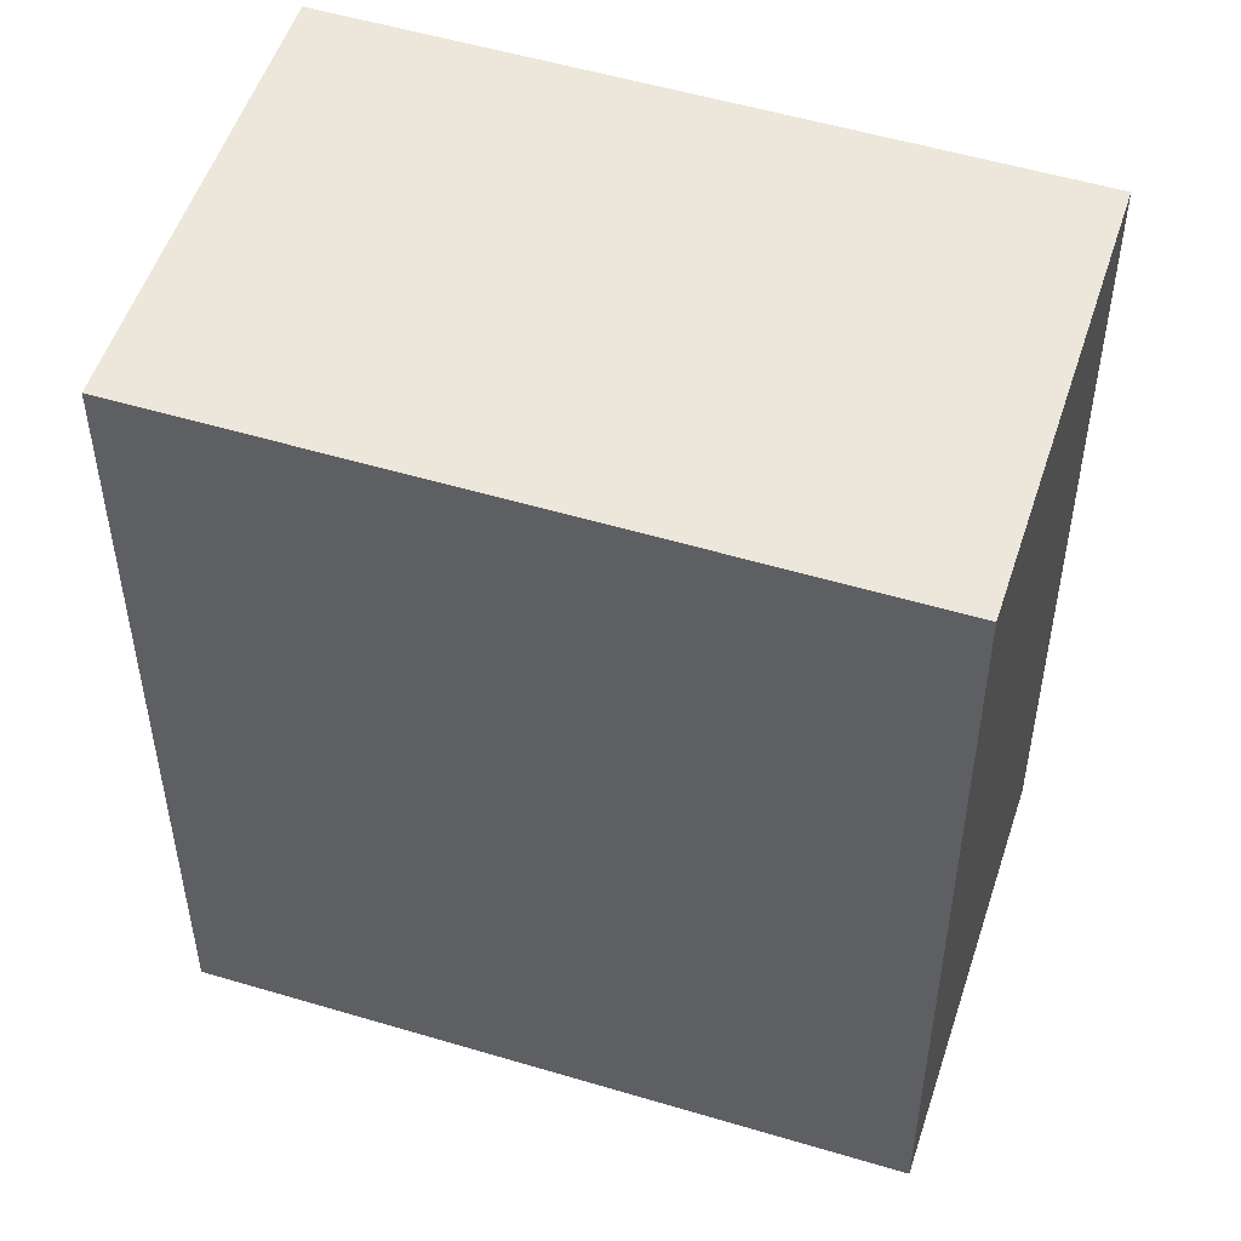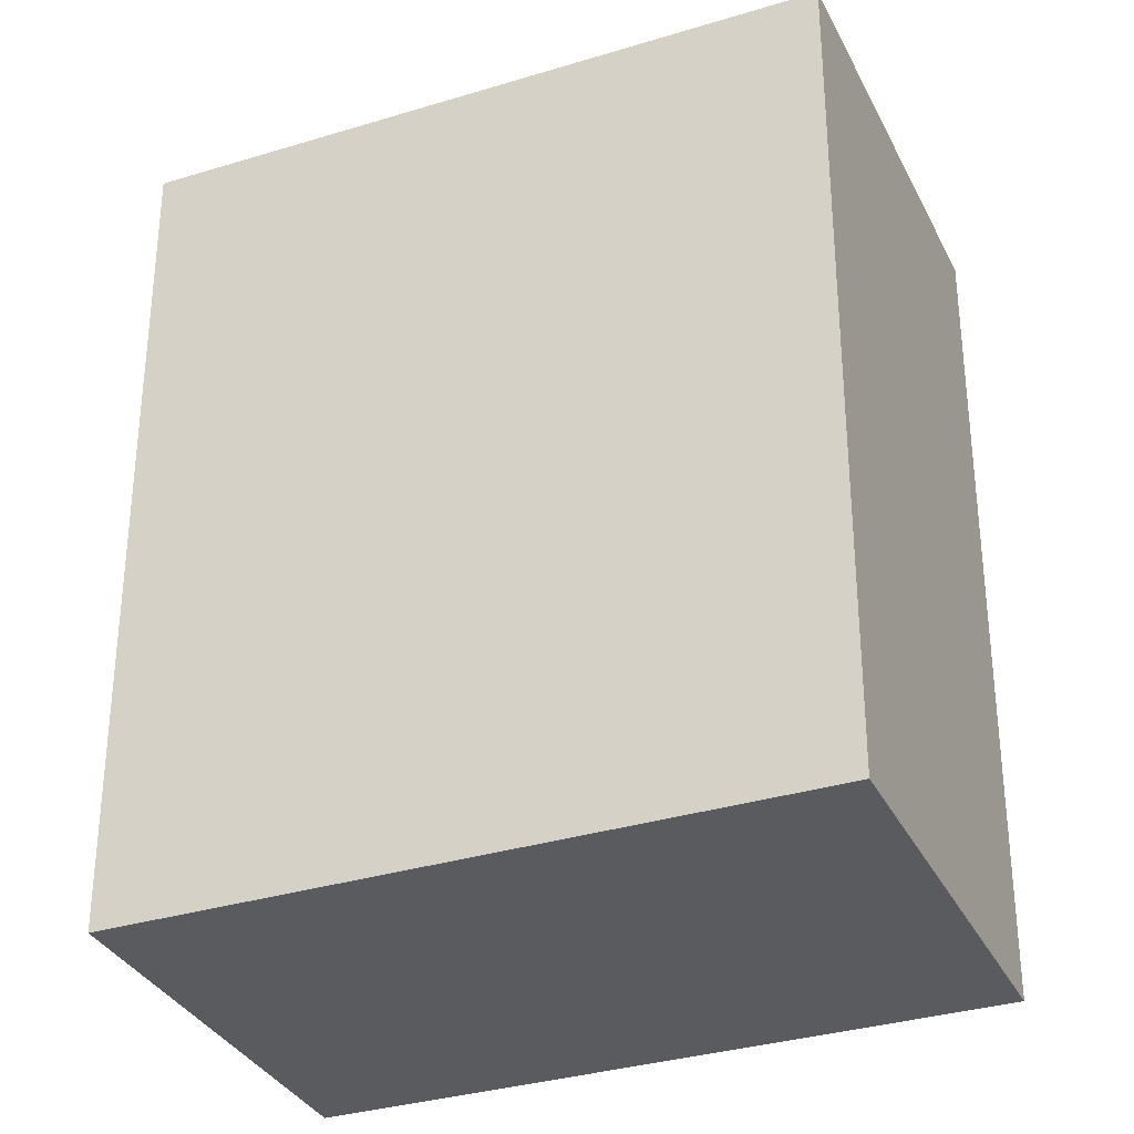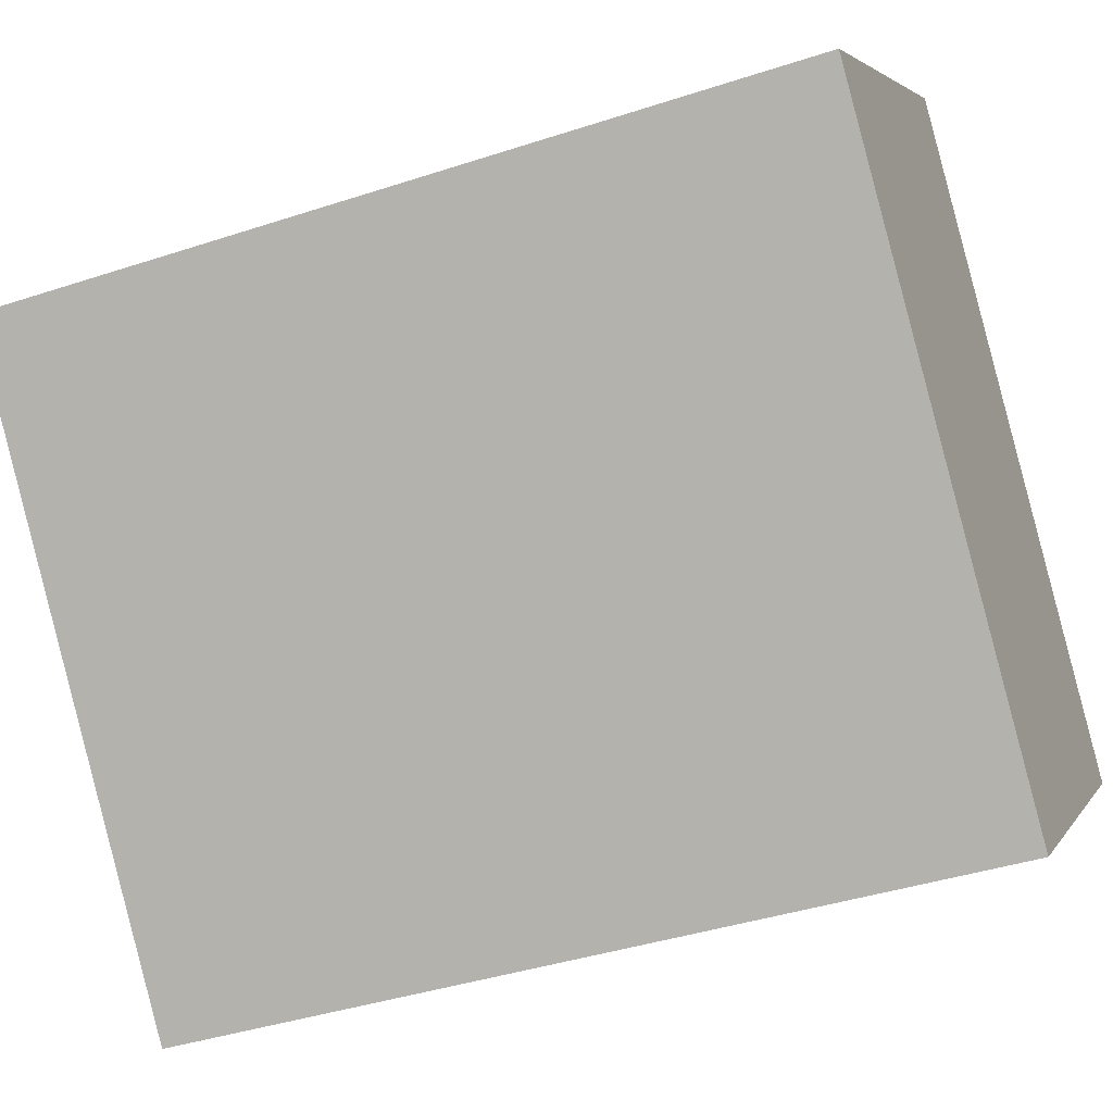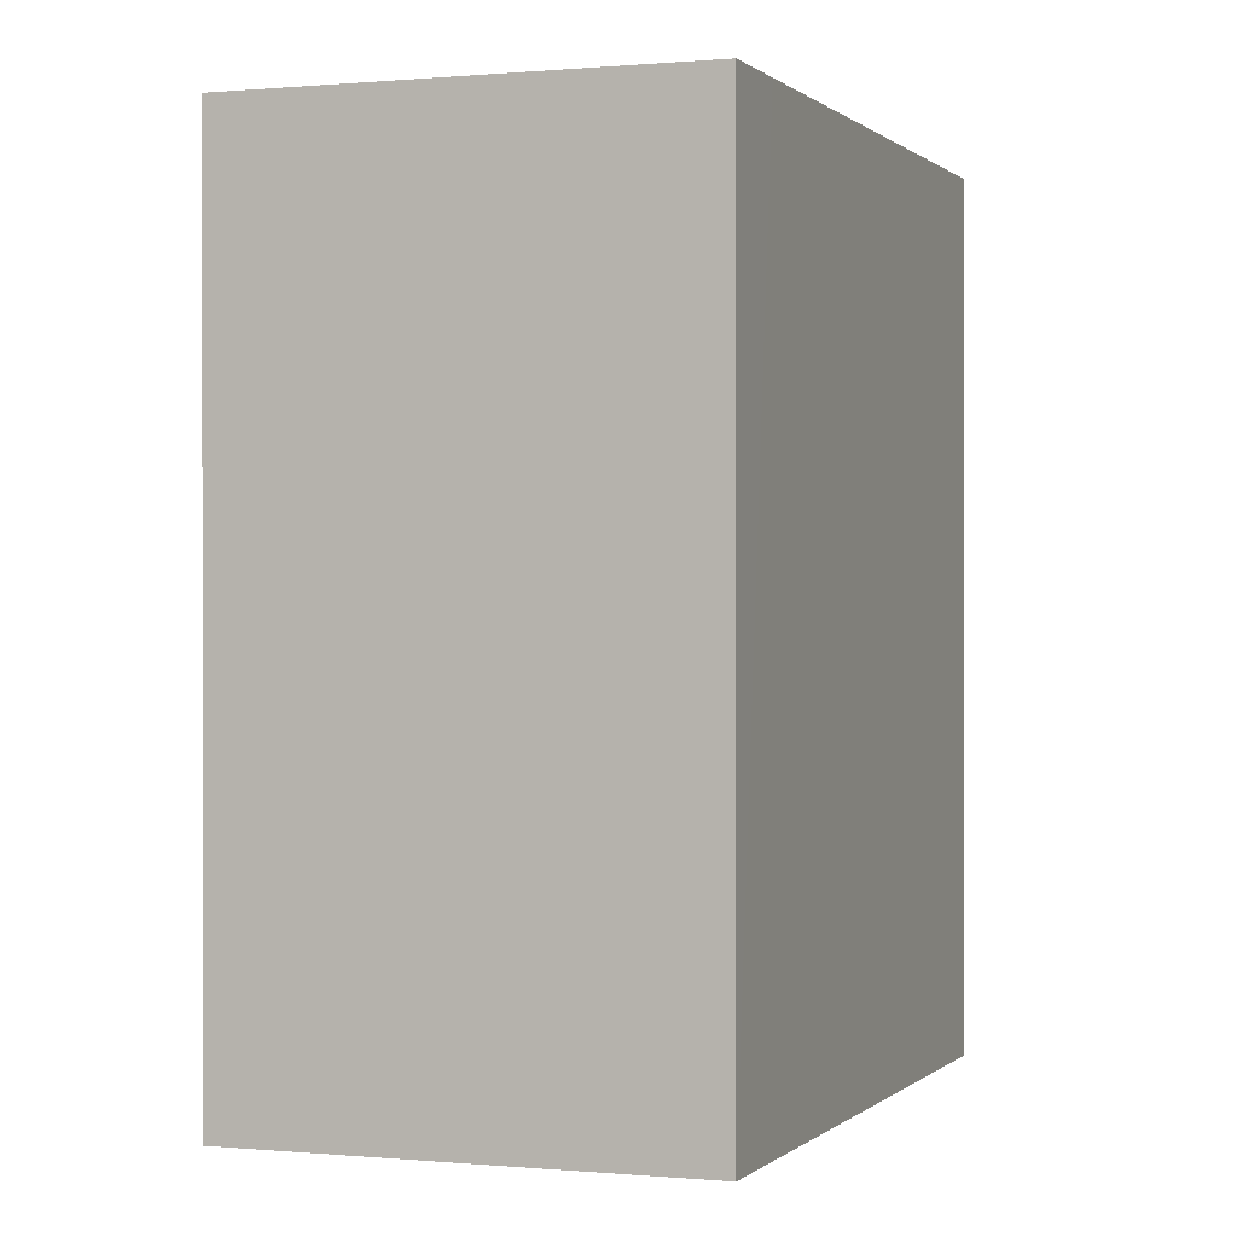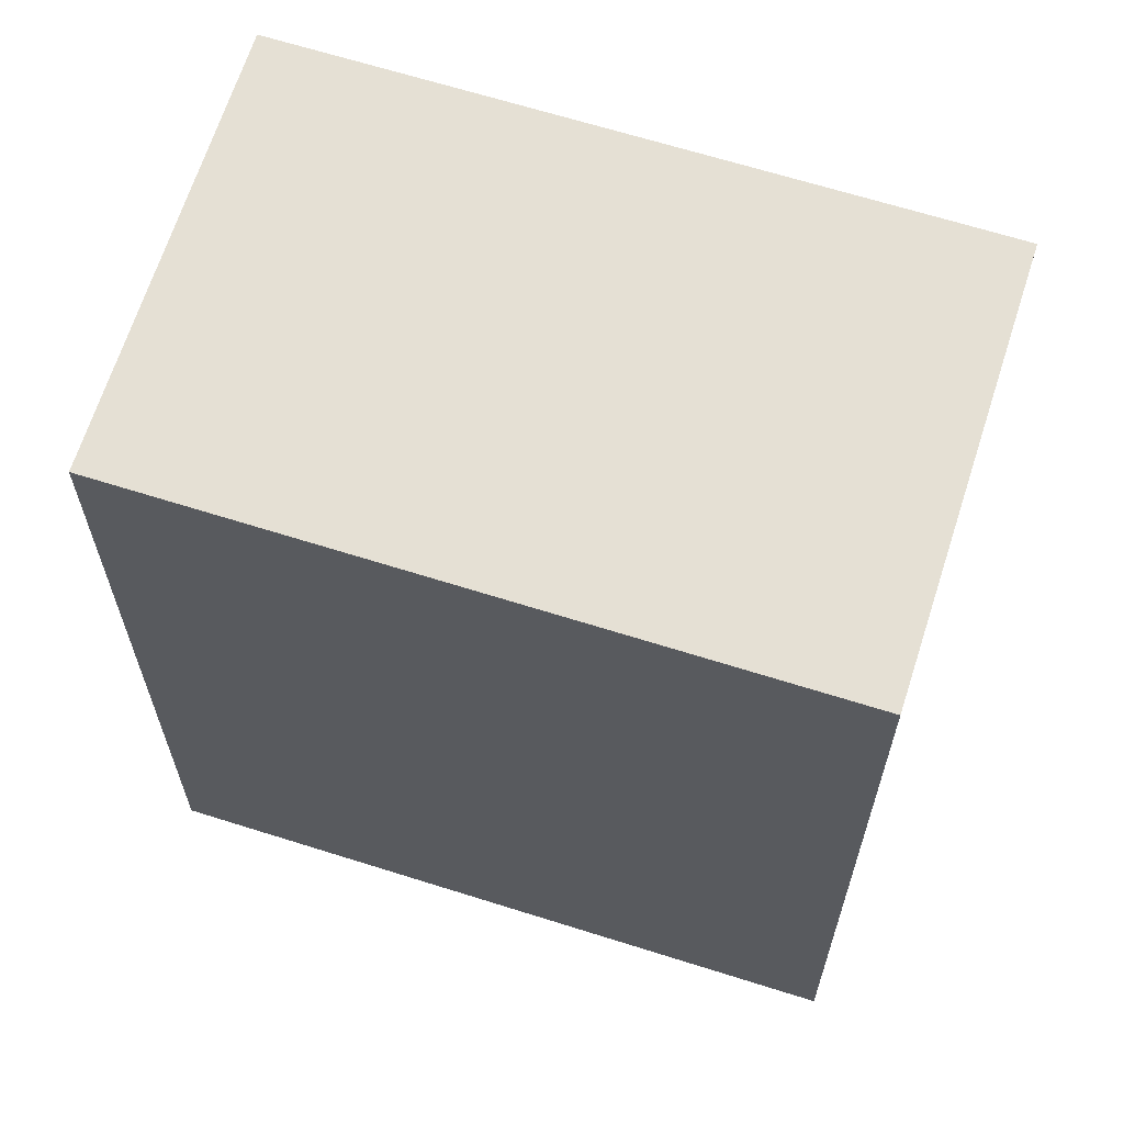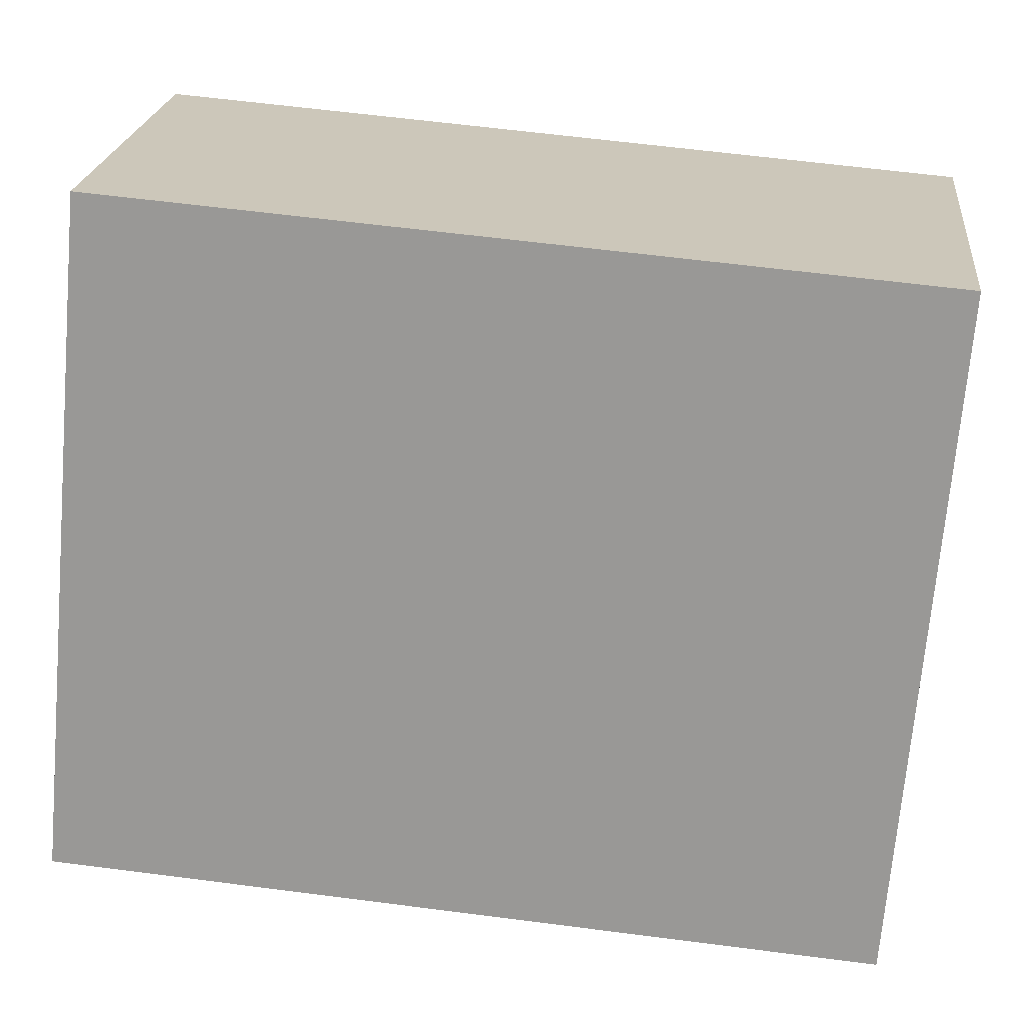
<metadata>
{"format":"obj","ext":"obj","renderer":"f3d","projection":"perspective","resolution":1024,"background":"white","views":[{"elev":52.8,"azim":149.2,"up":"+Y"},{"elev":-33.1,"azim":-25.8,"up":"+Y"},{"elev":-39.8,"azim":112.2,"up":"+Z"},{"elev":0.2,"azim":61.6,"up":"+Y"},{"elev":65.9,"azim":-31.1,"up":"+Y"},{"elev":61.9,"azim":-82.5,"up":"+Z"}]}
</metadata>
<code>
v  12.01 13.65 2.655
v  7.51 13.65 8.559
v  12.99 13.65 3.768
v  5.481 13.65 6.247
v  5.453 13.65 -4.798
v  0 13.65 8.356e-16
v  12.99 -2.307e-16 3.768
v  5.453 2.938e-16 -4.798
v  12.01 -1.626e-16 2.655
v  0 0 0
v  7.51 -5.241e-16 8.559
v  5.481 -3.825e-16 6.247
g defaultobject
f 1 2 3
f 2 1 4
f 4 1 5
f 4 5 6
f 7 1 3
f 1 7 5
f 5 7 8
f 8 7 9
f 8 6 5
f 6 8 10
f 10 4 6
f 4 10 2
f 2 10 11
f 11 10 12
f 11 3 2
f 3 11 7
f 9 10 8
f 10 9 7
f 10 7 11
f 10 11 12

</code>
